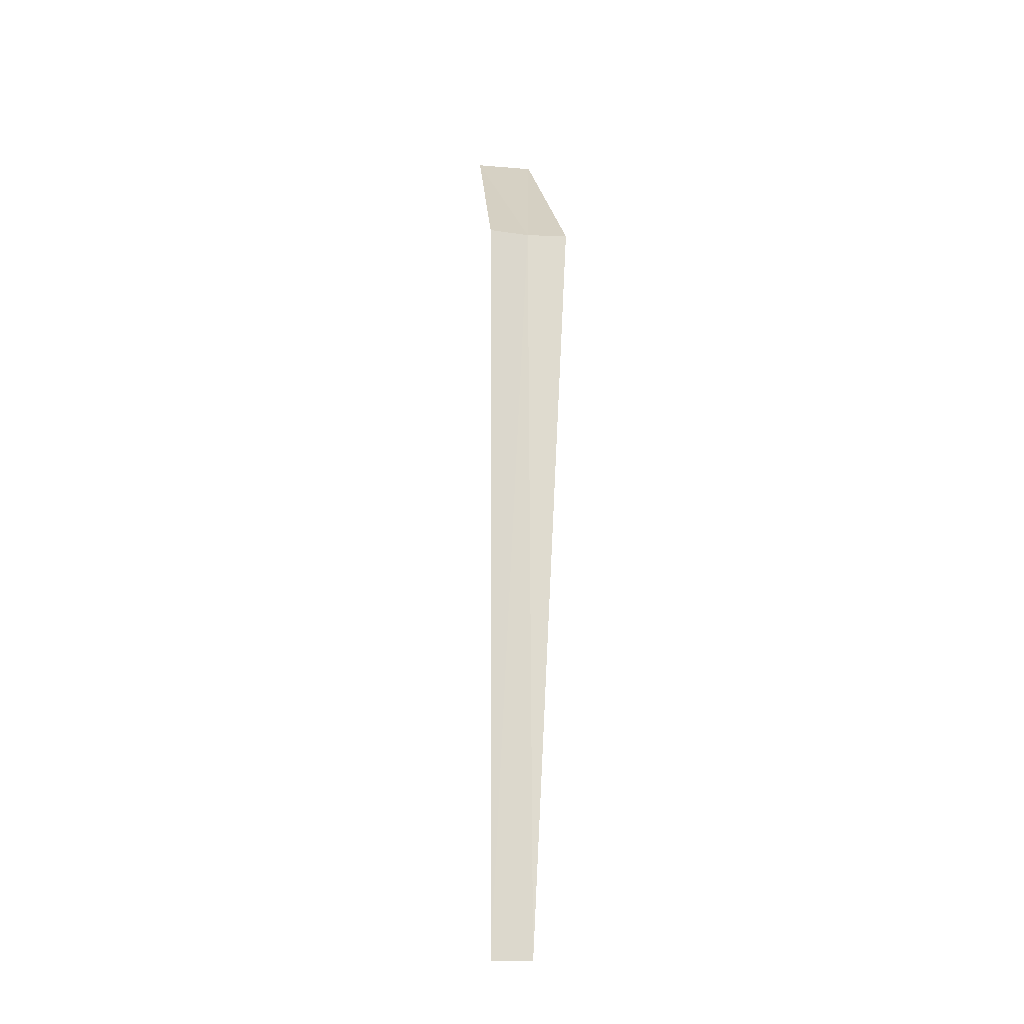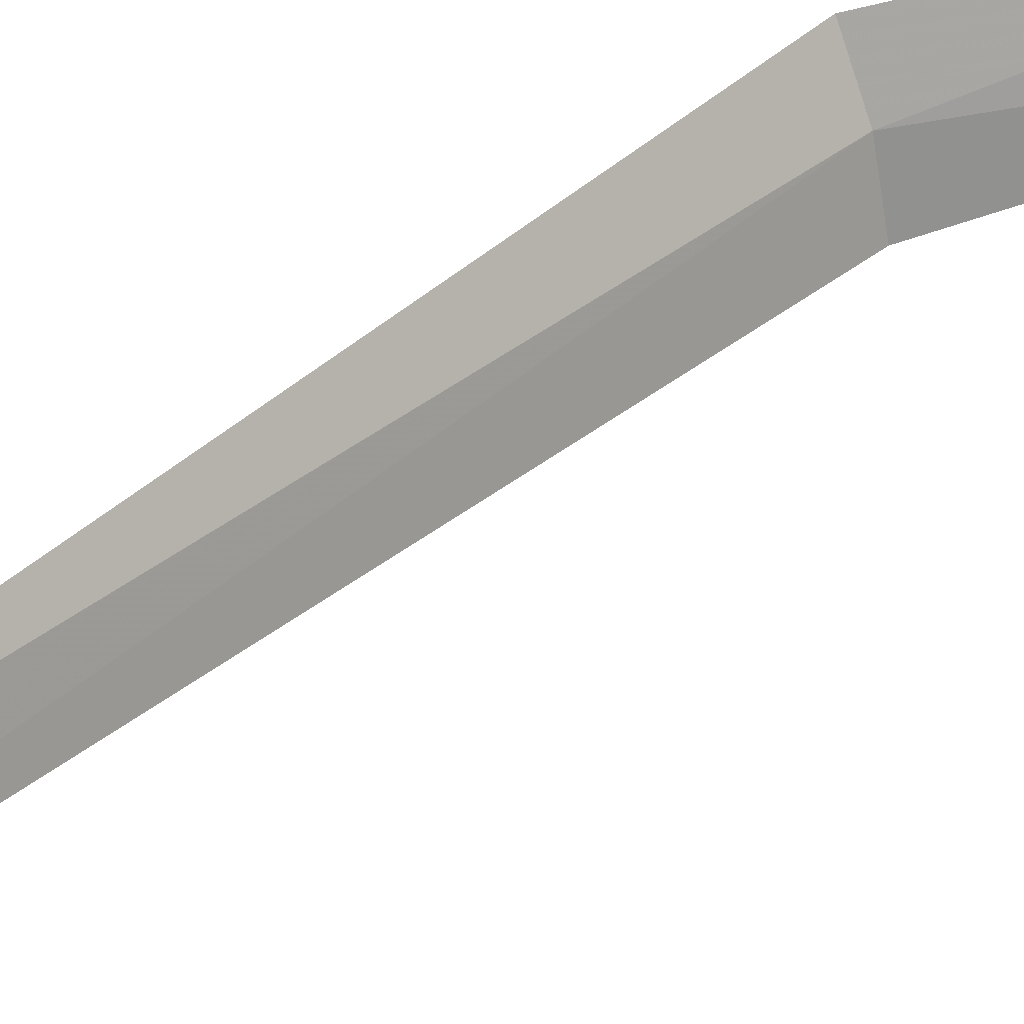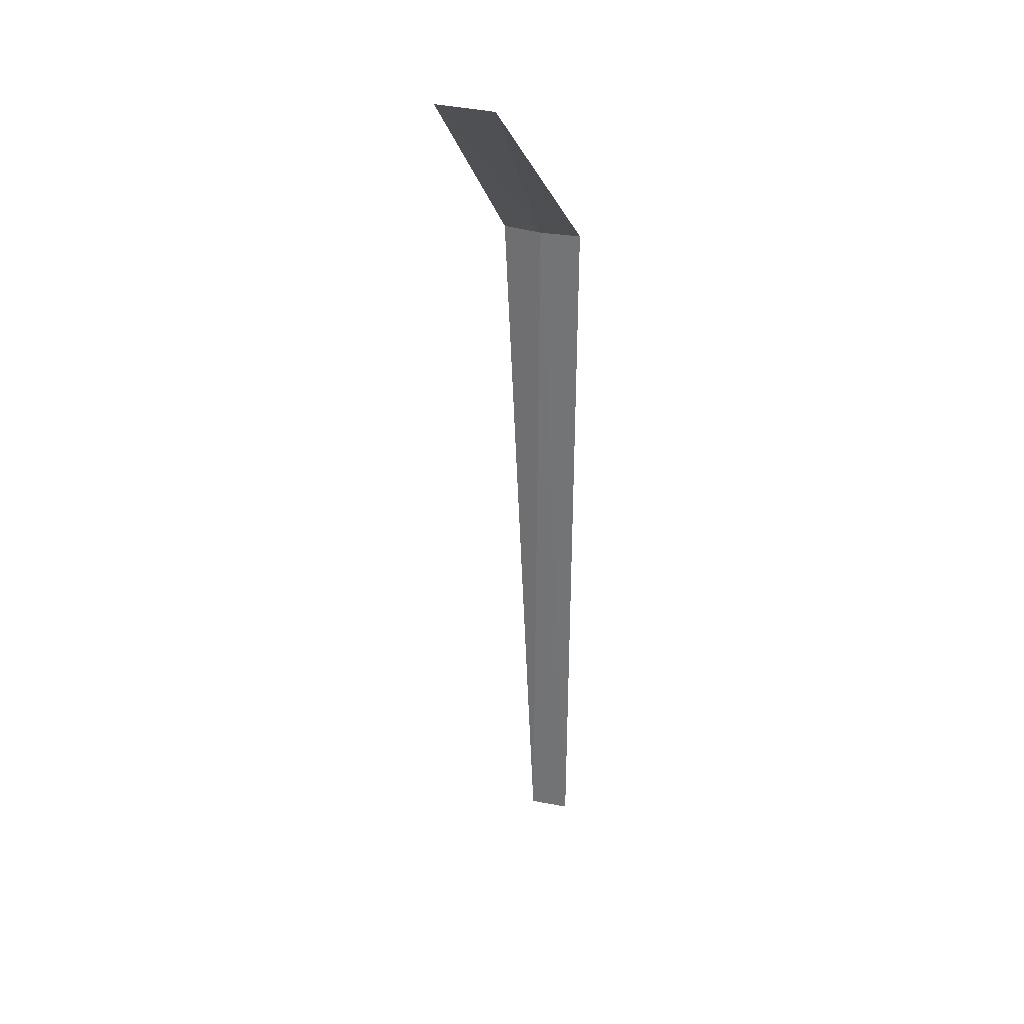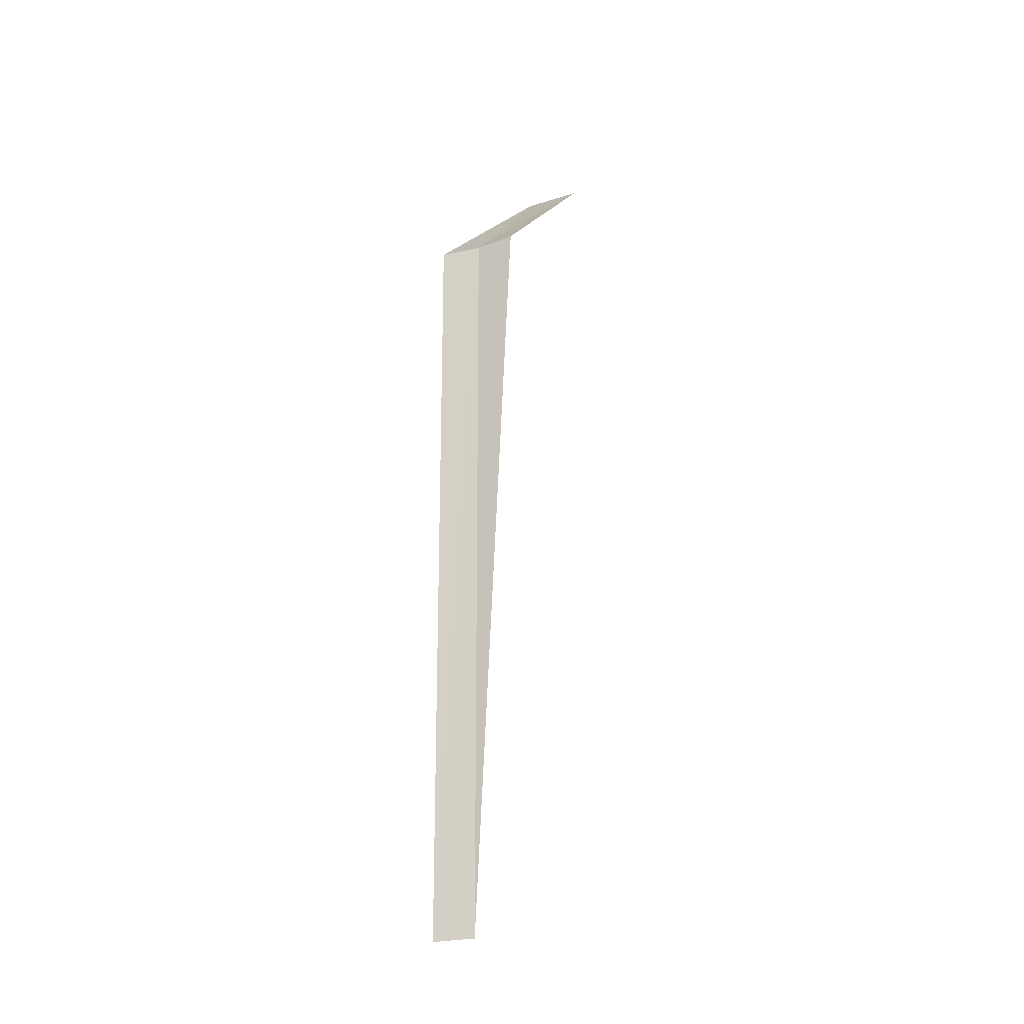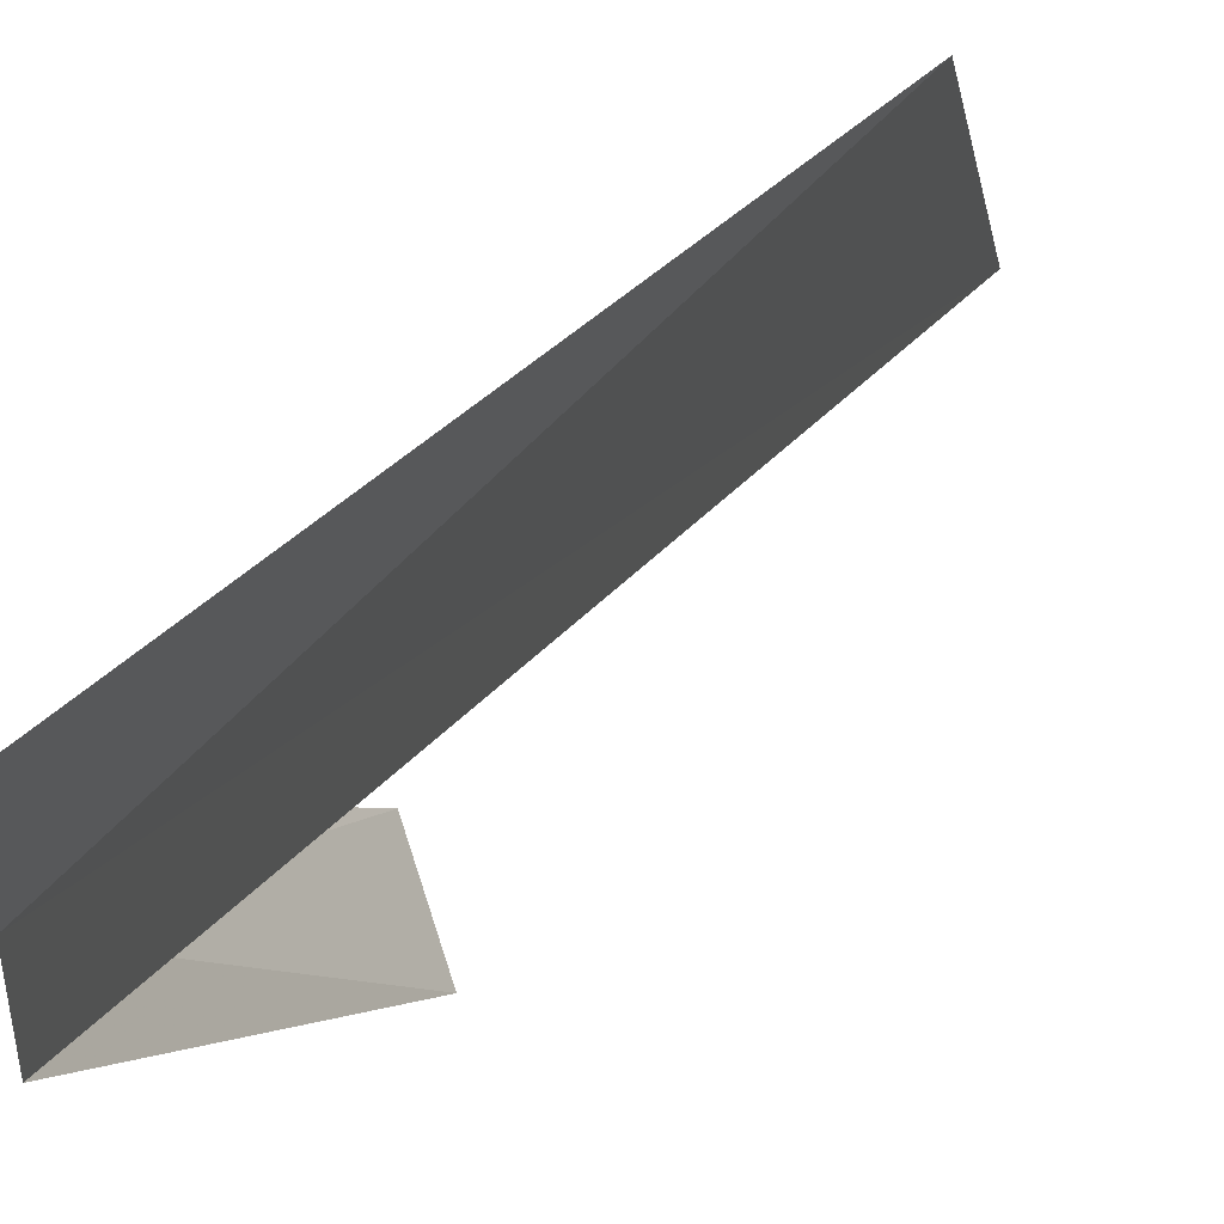
<metadata>
{"format":"obj","ext":"obj","renderer":"f3d","projection":"perspective","resolution":1024,"background":"white","views":[{"elev":-18.8,"azim":62.4,"up":"+Z"},{"elev":32.5,"azim":-139.9,"up":"+Y"},{"elev":31.3,"azim":-87.4,"up":"+Z"},{"elev":-26.6,"azim":97.6,"up":"+Z"},{"elev":-15.0,"azim":162.3,"up":"+Y"}]}
</metadata>
<code>
v 17.01 -11.05 8
v 16.92 -11.48 8
v 15.03 -10.68 10
v 15.23 -10.09 10
v 17.18 -10.66 8
v 17.02 -11.02 2.02e-15
v 16.92 -11.45 2.046e-15
f 1 3 2
f 1 5 4
f 1 4 3
f 1 6 5
f 1 2 7
f 1 7 6

</code>
